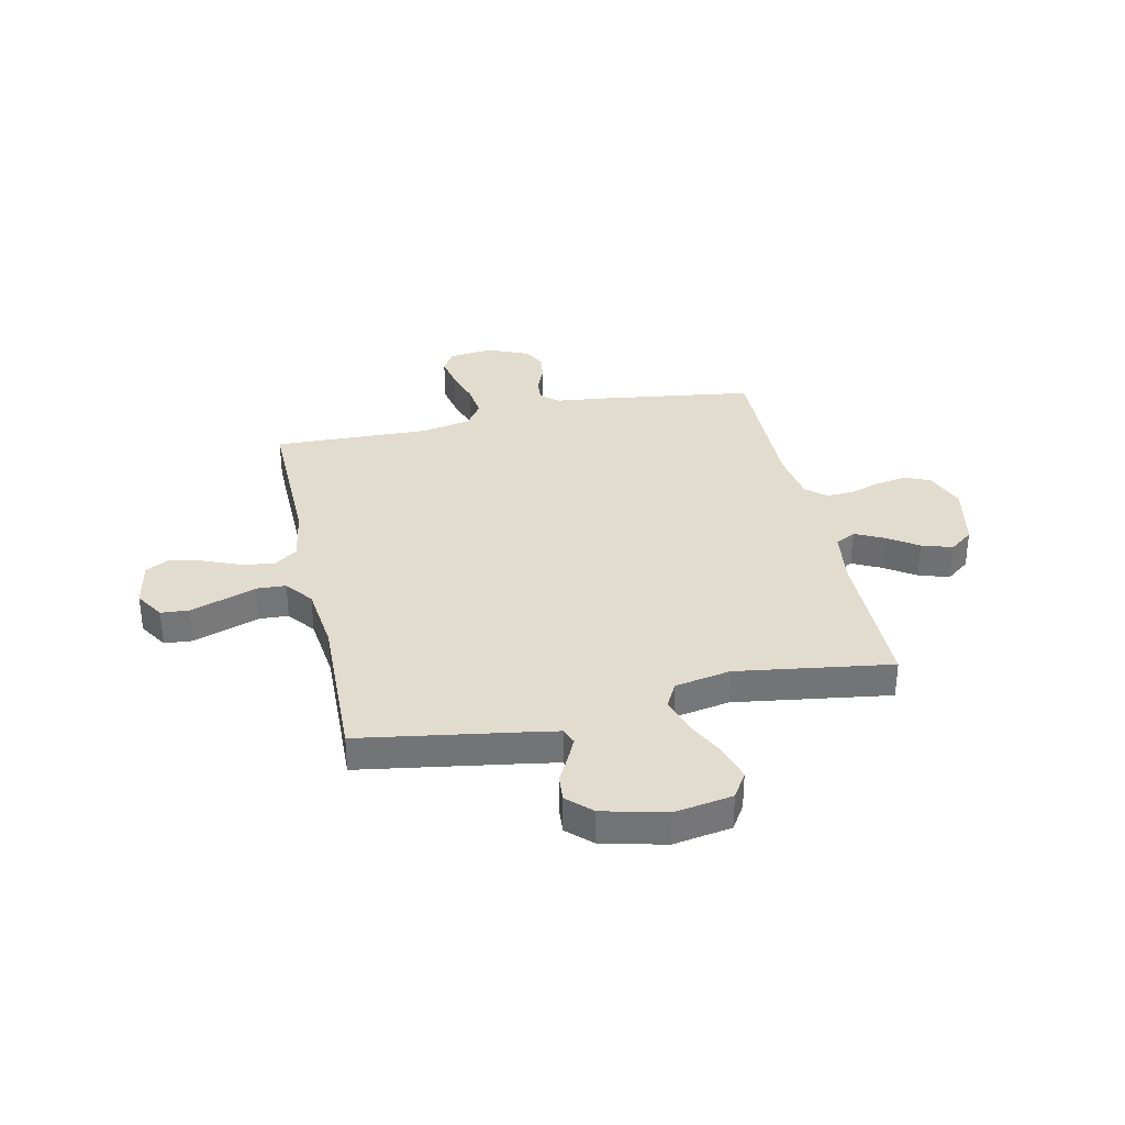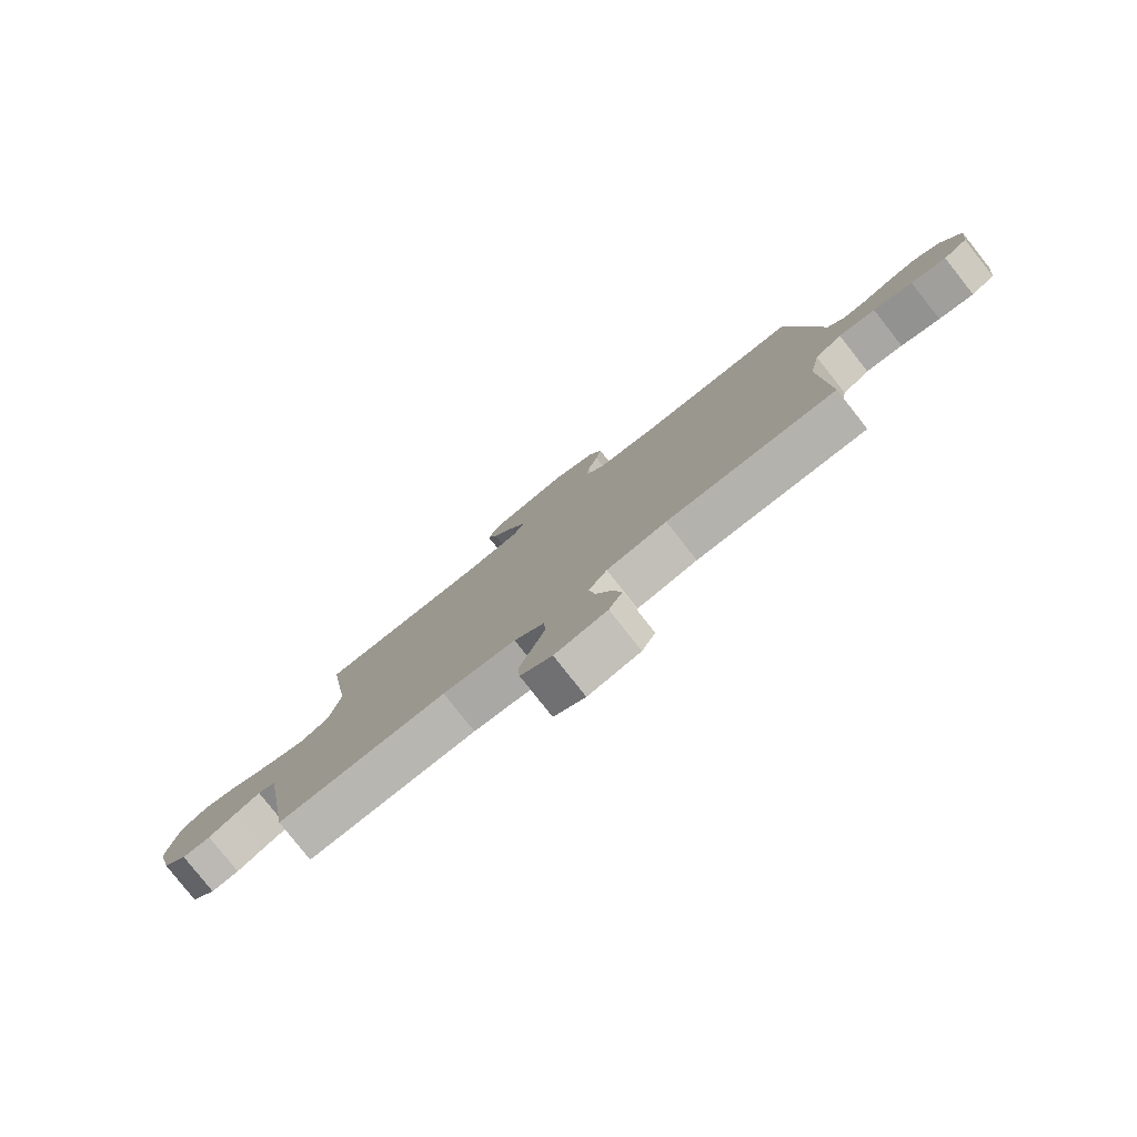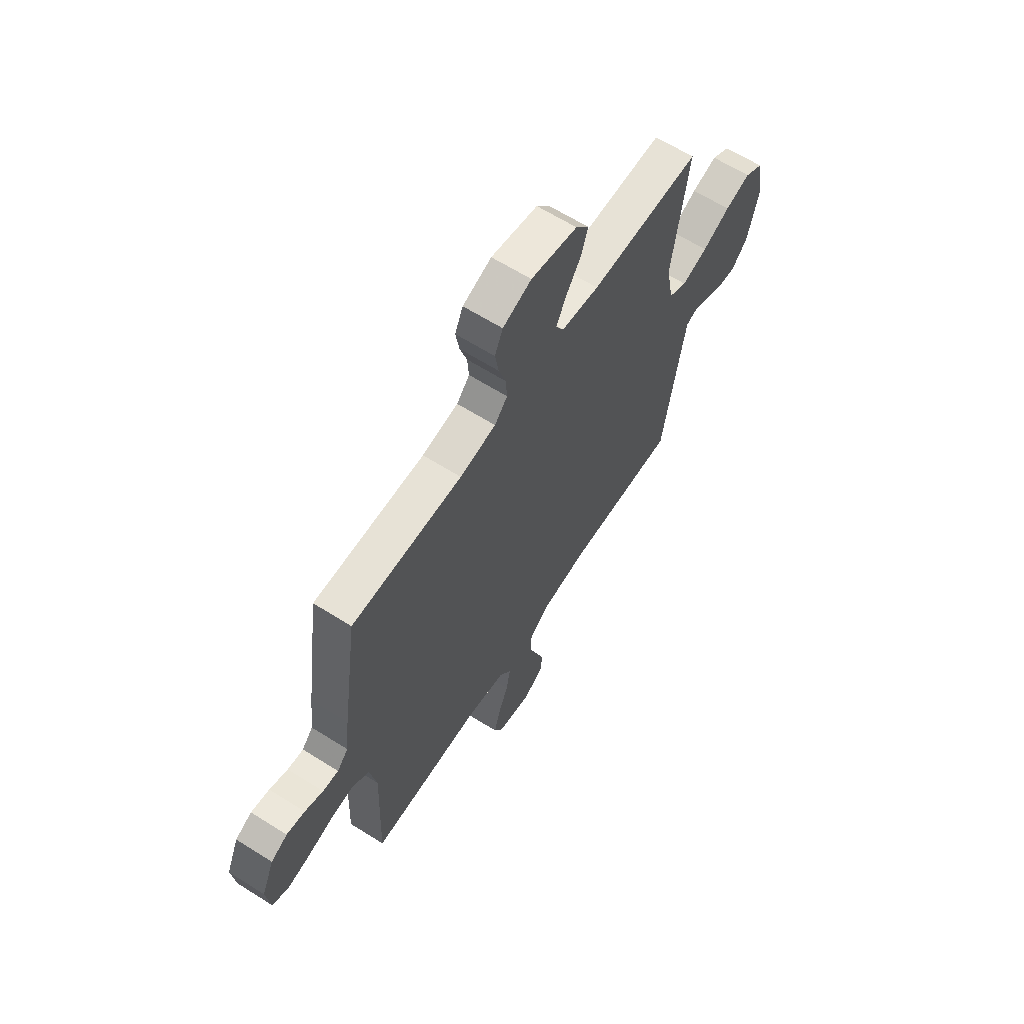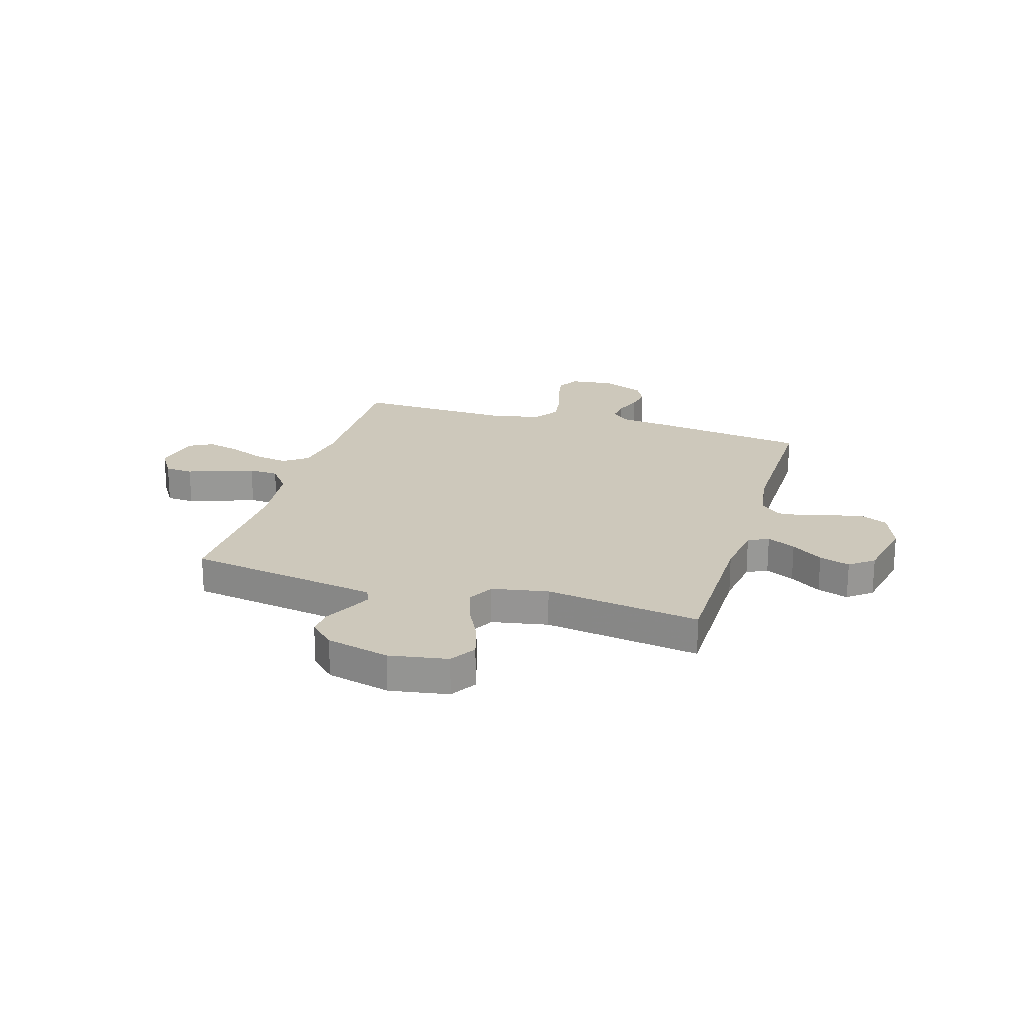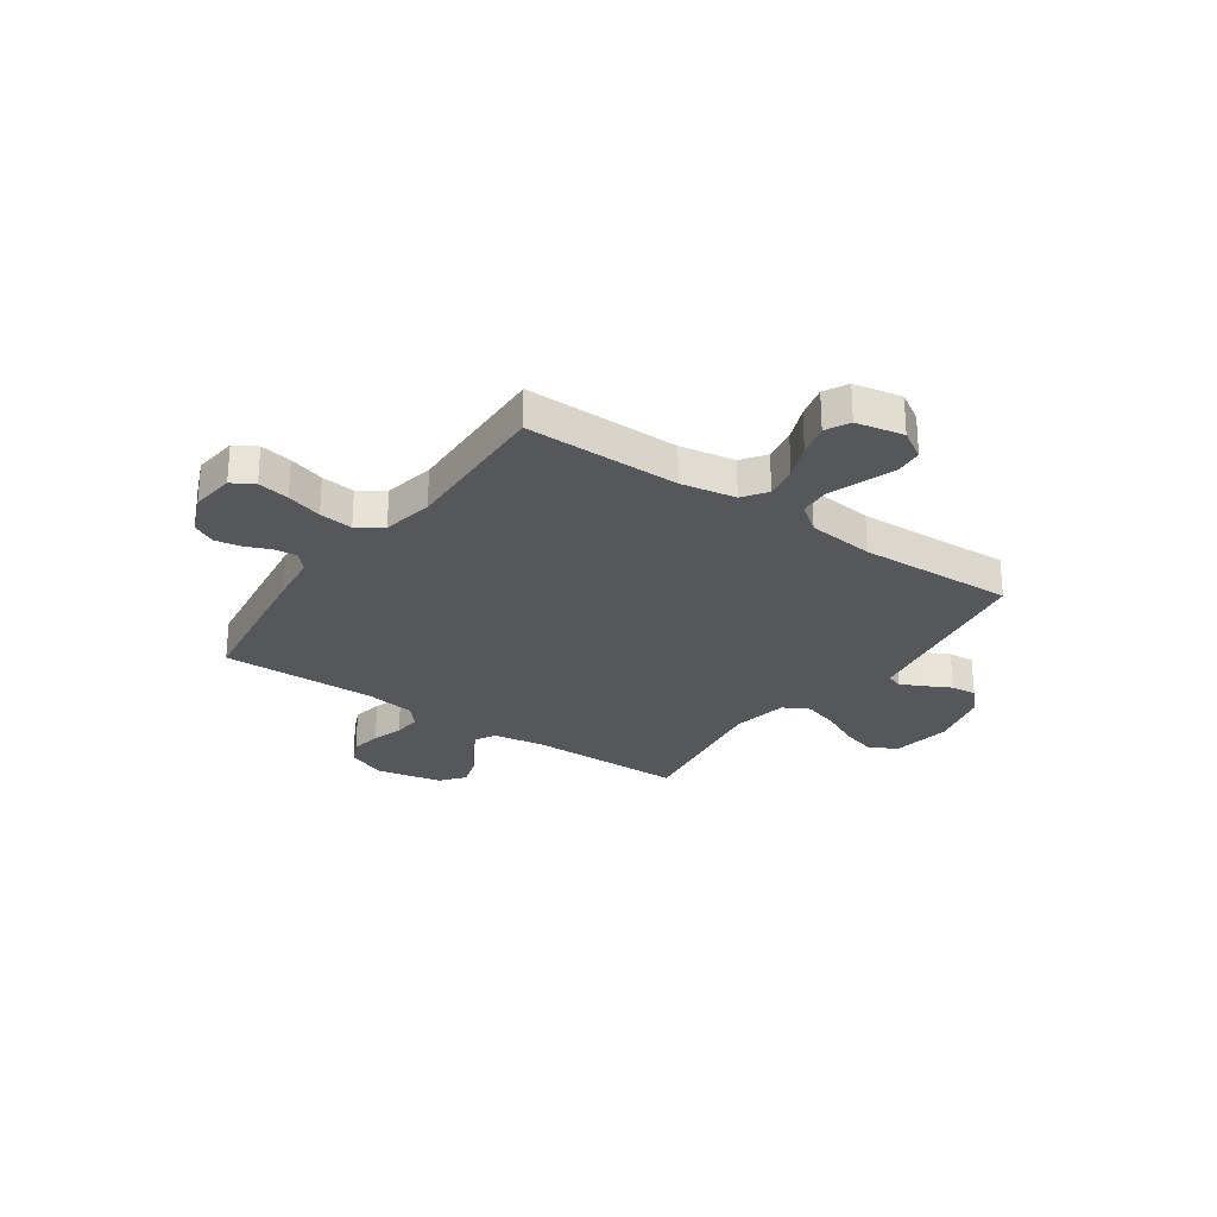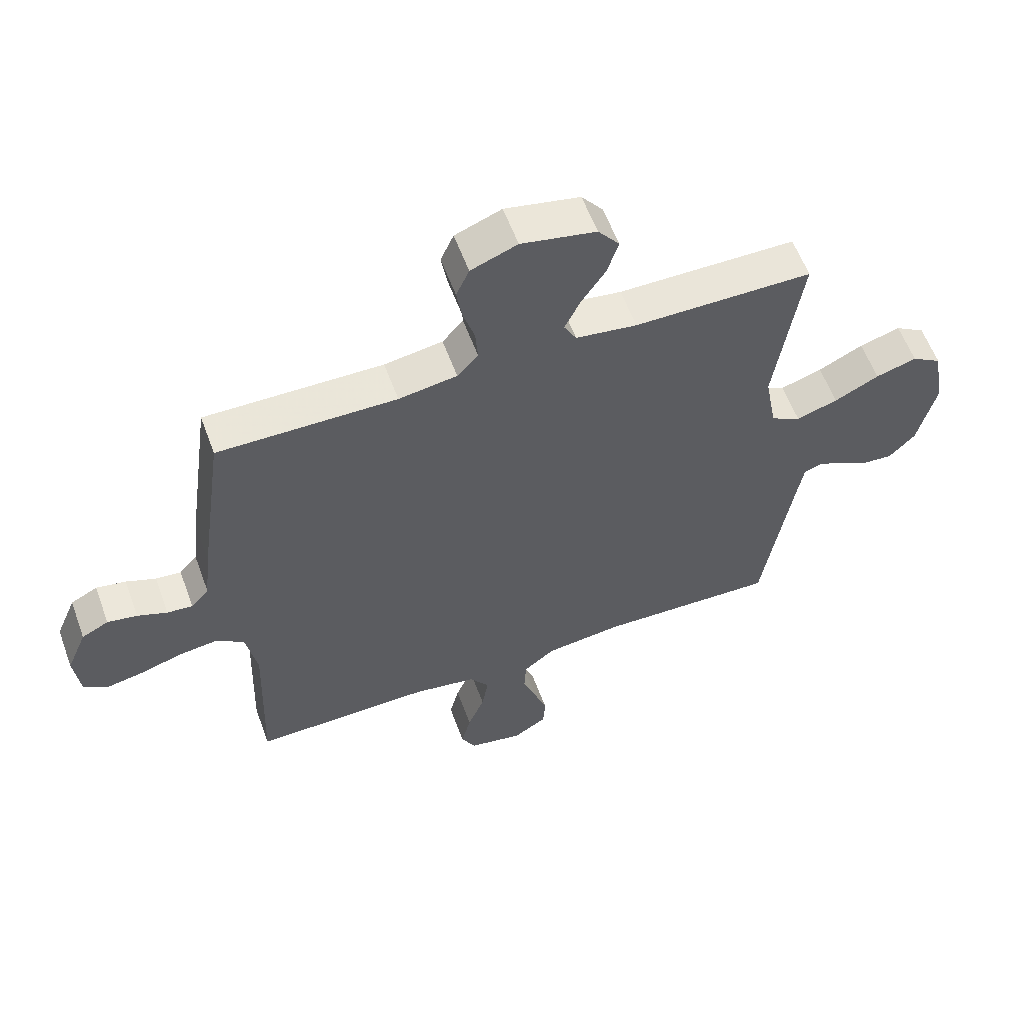
<metadata>
{"format":"obj","ext":"obj","renderer":"f3d","projection":"perspective","resolution":1024,"background":"white","views":[{"elev":34.1,"azim":-102.3,"up":"+Y"},{"elev":-80.0,"azim":38.3,"up":"+Z"},{"elev":63.7,"azim":122.5,"up":"+Z"},{"elev":21.8,"azim":-73.3,"up":"+Y"},{"elev":-26.7,"azim":145.2,"up":"+Y"},{"elev":58.5,"azim":159.9,"up":"+Z"}]}
</metadata>
<code>
v 0.5 0.07 0.5
v 0.542 0.07 0.2
v 0.553 0.07 0.104
v 0.583 0.07 0.07
v 0.626 0.07 0.074
v 0.676 0.07 0.094
v 0.726 0.07 0.103
v 0.771 0.07 0.08
v 0.805 0.07 0
v 0.795 0.07 -0.085
v 0.753 0.07 -0.11
v 0.691 0.07 -0.098
v 0.622 0.07 -0.077
v 0.557 0.07 -0.069
v 0.509 0.07 -0.102
v 0.49 0.07 -0.2
v 0.5 0.07 -0.5
v 0.2 0.07 -0.496
v 0.094 0.07 -0.514
v 0.061 0.07 -0.56
v 0.072 0.07 -0.624
v 0.1 0.07 -0.693
v 0.116 0.07 -0.756
v 0.092 0.07 -0.802
v 0 0.07 -0.82
v -0.056 0.07 -0.785
v -0.06 0.07 -0.731
v -0.038 0.07 -0.667
v -0.015 0.07 -0.603
v -0.018 0.07 -0.546
v -0.071 0.07 -0.505
v -0.2 0.07 -0.49
v -0.5 0.07 -0.5
v -0.548 0.07 -0.2
v -0.56 0.07 -0.129
v -0.591 0.07 -0.117
v -0.635 0.07 -0.138
v -0.685 0.07 -0.164
v -0.735 0.07 -0.168
v -0.779 0.07 -0.122
v -0.809 0.07 0
v -0.79 0.07 0.113
v -0.74 0.07 0.144
v -0.671 0.07 0.124
v -0.596 0.07 0.087
v -0.526 0.07 0.065
v -0.476 0.07 0.092
v -0.456 0.07 0.2
v -0.5 0.07 0.5
v -0.2 0.07 0.502
v -0.097 0.07 0.517
v -0.076 0.07 0.556
v -0.103 0.07 0.611
v -0.143 0.07 0.671
v -0.162 0.07 0.73
v -0.126 0.07 0.776
v 0 0.07 0.802
v 0.078 0.07 0.772
v 0.1 0.07 0.723
v 0.09 0.07 0.664
v 0.071 0.07 0.604
v 0.067 0.07 0.55
v 0.102 0.07 0.511
v 0.2 0.07 0.496
v 0.5 0 0.5
v 0.542 0 0.2
v 0.553 0 0.104
v 0.583 0 0.07
v 0.626 0 0.074
v 0.676 0 0.094
v 0.726 0 0.103
v 0.771 0 0.08
v 0.805 0 0
v 0.795 0 -0.085
v 0.753 0 -0.11
v 0.691 0 -0.098
v 0.622 0 -0.077
v 0.557 0 -0.069
v 0.509 0 -0.102
v 0.49 0 -0.2
v 0.5 0 -0.5
v 0.2 0 -0.496
v 0.094 0 -0.514
v 0.061 0 -0.56
v 0.072 0 -0.624
v 0.1 0 -0.693
v 0.116 0 -0.756
v 0.092 0 -0.802
v 0 0 -0.82
v -0.056 0 -0.785
v -0.06 0 -0.731
v -0.038 0 -0.667
v -0.015 0 -0.603
v -0.018 0 -0.546
v -0.071 0 -0.505
v -0.2 0 -0.49
v -0.5 0 -0.5
v -0.548 0 -0.2
v -0.56 0 -0.129
v -0.591 0 -0.117
v -0.635 0 -0.138
v -0.685 0 -0.164
v -0.735 0 -0.168
v -0.779 0 -0.122
v -0.809 0 0
v -0.79 0 0.113
v -0.74 0 0.144
v -0.671 0 0.124
v -0.596 0 0.087
v -0.526 0 0.065
v -0.476 0 0.092
v -0.456 0 0.2
v -0.5 0 0.5
v -0.2 0 0.502
v -0.097 0 0.517
v -0.076 0 0.556
v -0.103 0 0.611
v -0.143 0 0.671
v -0.162 0 0.73
v -0.126 0 0.776
v 0 0 0.802
v 0.078 0 0.772
v 0.1 0 0.723
v 0.09 0 0.664
v 0.071 0 0.604
v 0.067 0 0.55
v 0.102 0 0.511
v 0.2 0 0.496
f 59 60 61
f 58 59 61
f 57 58 61
f 56 57 61
f 55 56 61
f 54 55 61
f 53 54 61
f 52 53 61 62
f 51 52 62 63
f 48 49 50
f 51 63 64
f 50 51 64
f 48 50 64
f 47 48 64
f 43 44 45
f 42 43 45
f 41 42 45
f 40 41 45
f 39 40 45
f 38 39 45
f 37 38 45
f 36 37 45 46
f 35 36 46 47
f 32 33 34
f 1 2 3
f 64 1 3
f 47 64 3
f 35 47 3
f 34 35 3
f 32 34 3
f 31 32 3
f 27 28 29
f 26 27 29
f 25 26 29
f 24 25 29
f 23 24 29
f 22 23 29
f 21 22 29
f 20 21 29 30
f 16 17 18
f 15 16 18 19
f 11 12 13
f 10 11 13
f 9 10 13
f 8 9 13
f 7 8 13
f 6 7 13
f 5 6 13
f 4 5 13 14
f 3 4 14 15
f 19 20 30 31
f 3 15 19 31
f 125 124 123
f 125 123 122
f 125 122 121
f 125 121 120
f 125 120 119
f 125 119 118
f 125 118 117
f 126 125 117 116
f 127 126 116 115
f 114 113 112
f 128 127 115
f 128 115 114
f 128 114 112
f 128 112 111
f 109 108 107
f 109 107 106
f 109 106 105
f 109 105 104
f 109 104 103
f 109 103 102
f 109 102 101
f 110 109 101 100
f 111 110 100 99
f 98 97 96
f 67 66 65
f 67 65 128
f 67 128 111
f 67 111 99
f 67 99 98
f 67 98 96
f 67 96 95
f 93 92 91
f 93 91 90
f 93 90 89
f 93 89 88
f 93 88 87
f 93 87 86
f 93 86 85
f 94 93 85 84
f 82 81 80
f 83 82 80 79
f 77 76 75
f 77 75 74
f 77 74 73
f 77 73 72
f 77 72 71
f 77 71 70
f 77 70 69
f 78 77 69 68
f 79 78 68 67
f 95 94 84 83
f 95 83 79 67
f 1 65 66 2
f 2 66 67 3
f 3 67 68 4
f 4 68 69 5
f 5 69 70 6
f 6 70 71 7
f 7 71 72 8
f 8 72 73 9
f 9 73 74 10
f 10 74 75 11
f 11 75 76 12
f 12 76 77 13
f 13 77 78 14
f 14 78 79 15
f 15 79 80 16
f 16 80 81 17
f 17 81 82 18
f 18 82 83 19
f 19 83 84 20
f 20 84 85 21
f 21 85 86 22
f 22 86 87 23
f 23 87 88 24
f 24 88 89 25
f 25 89 90 26
f 26 90 91 27
f 27 91 92 28
f 28 92 93 29
f 29 93 94 30
f 30 94 95 31
f 31 95 96 32
f 32 96 97 33
f 33 97 98 34
f 34 98 99 35
f 35 99 100 36
f 36 100 101 37
f 37 101 102 38
f 38 102 103 39
f 39 103 104 40
f 40 104 105 41
f 41 105 106 42
f 42 106 107 43
f 43 107 108 44
f 44 108 109 45
f 45 109 110 46
f 46 110 111 47
f 47 111 112 48
f 48 112 113 49
f 49 113 114 50
f 50 114 115 51
f 51 115 116 52
f 52 116 117 53
f 53 117 118 54
f 54 118 119 55
f 55 119 120 56
f 56 120 121 57
f 57 121 122 58
f 58 122 123 59
f 59 123 124 60
f 60 124 125 61
f 61 125 126 62
f 62 126 127 63
f 63 127 128 64
f 64 128 65 1

</code>
